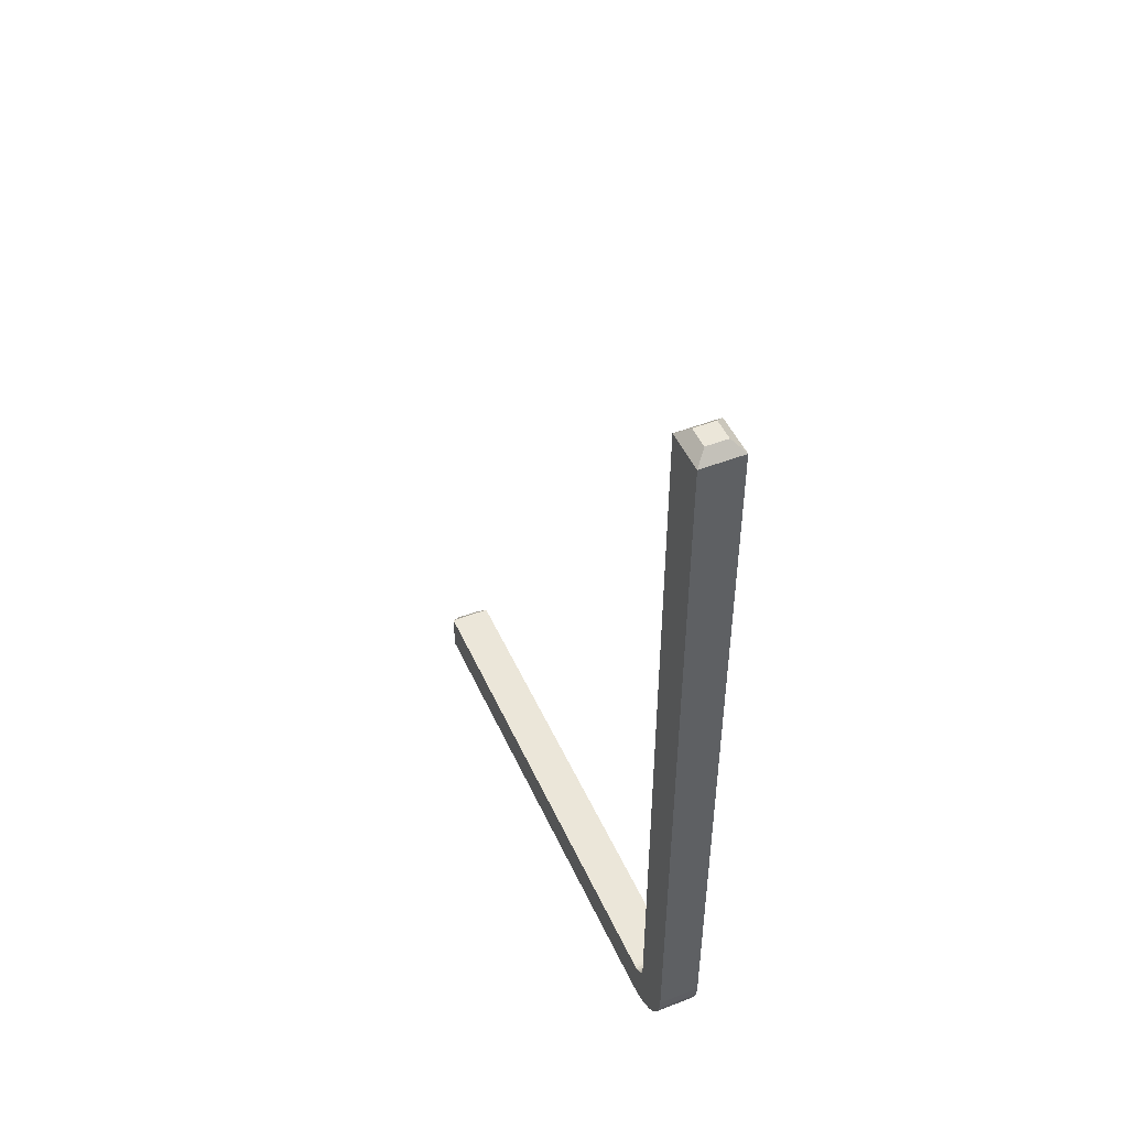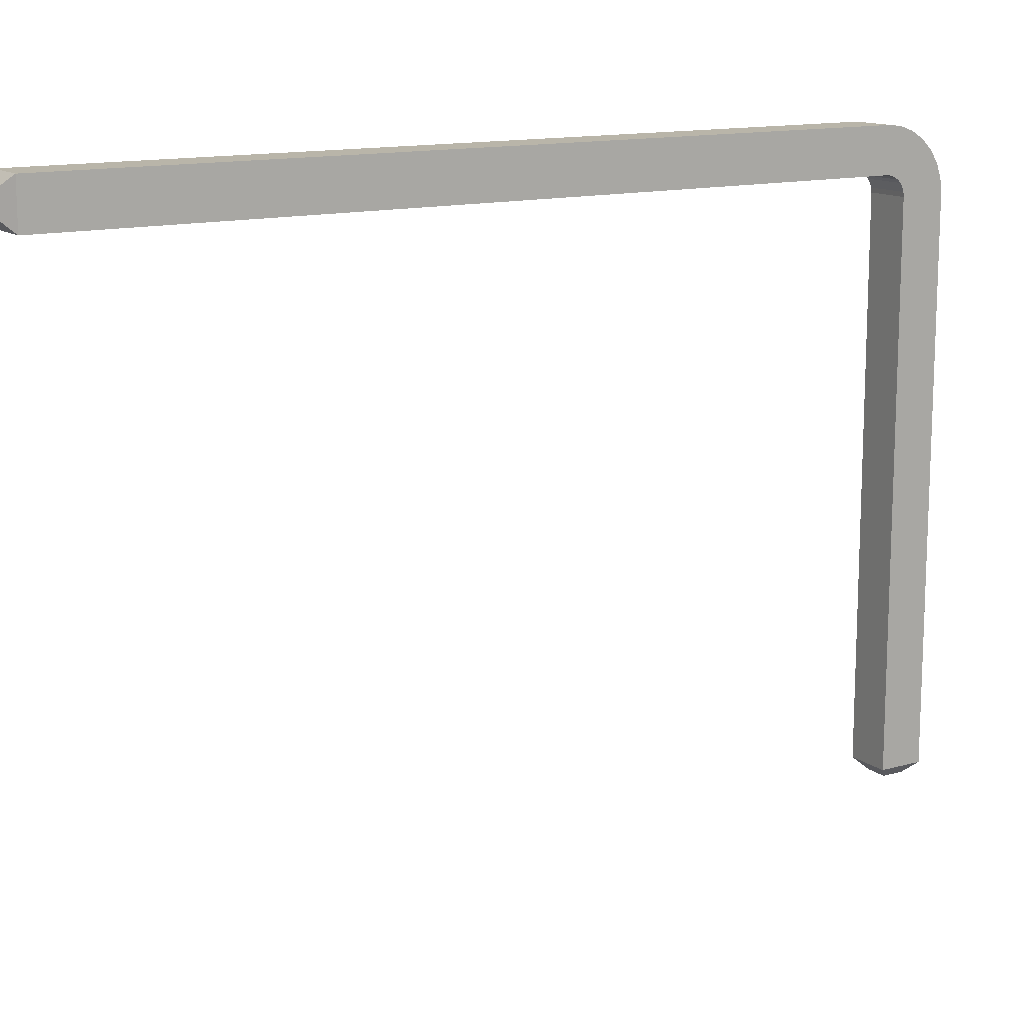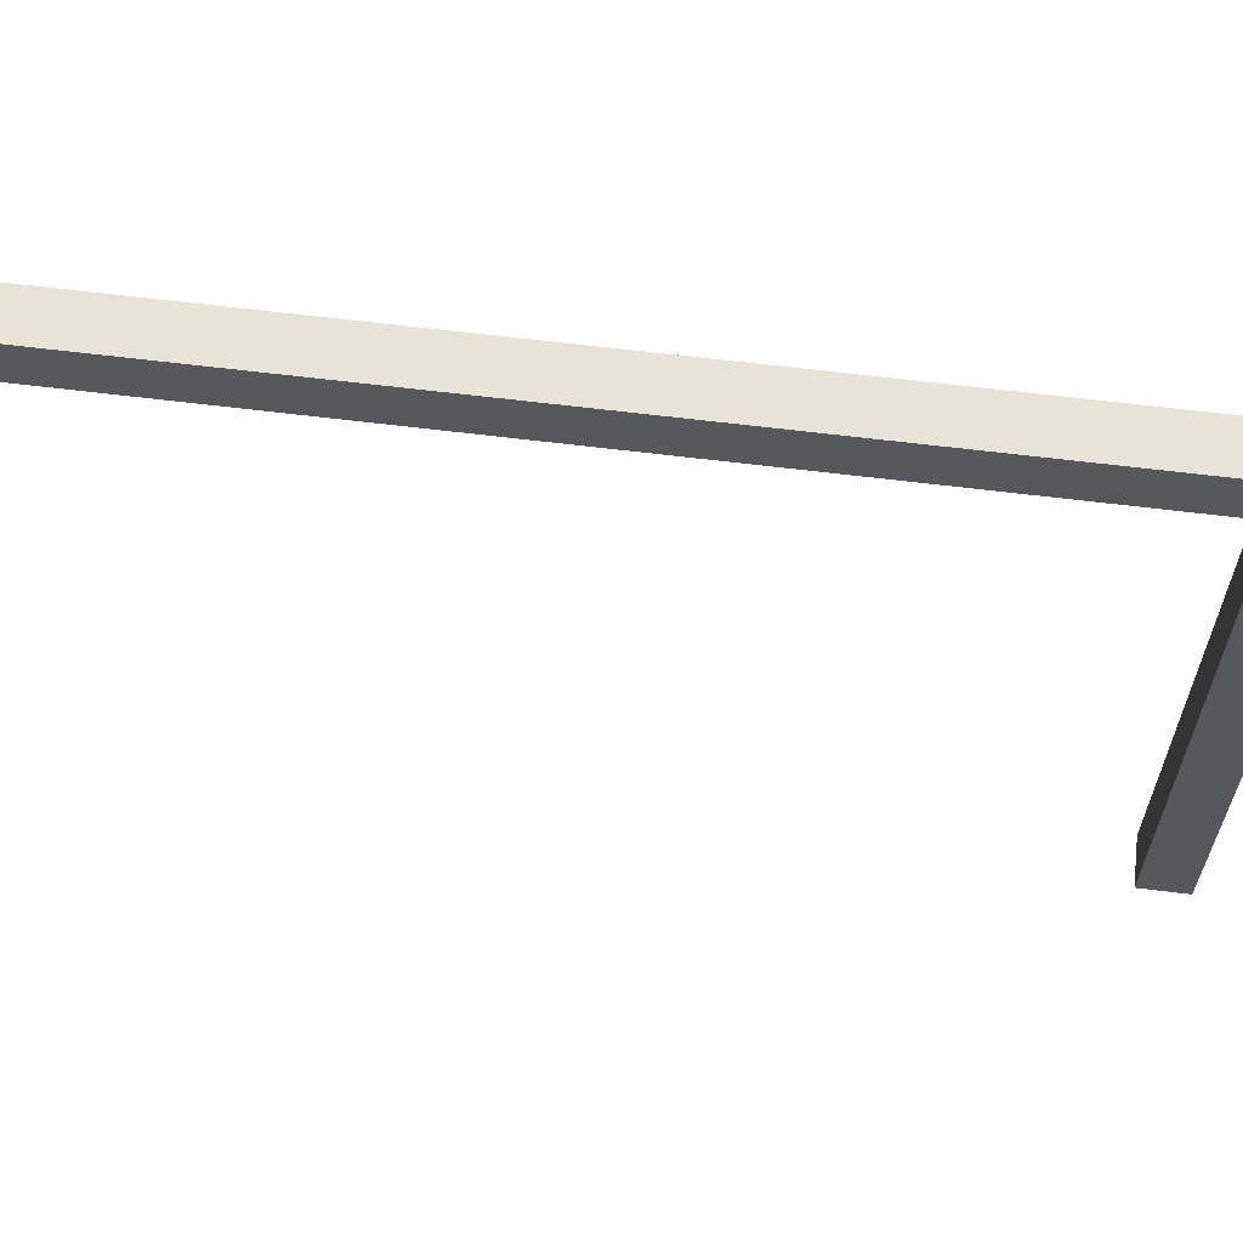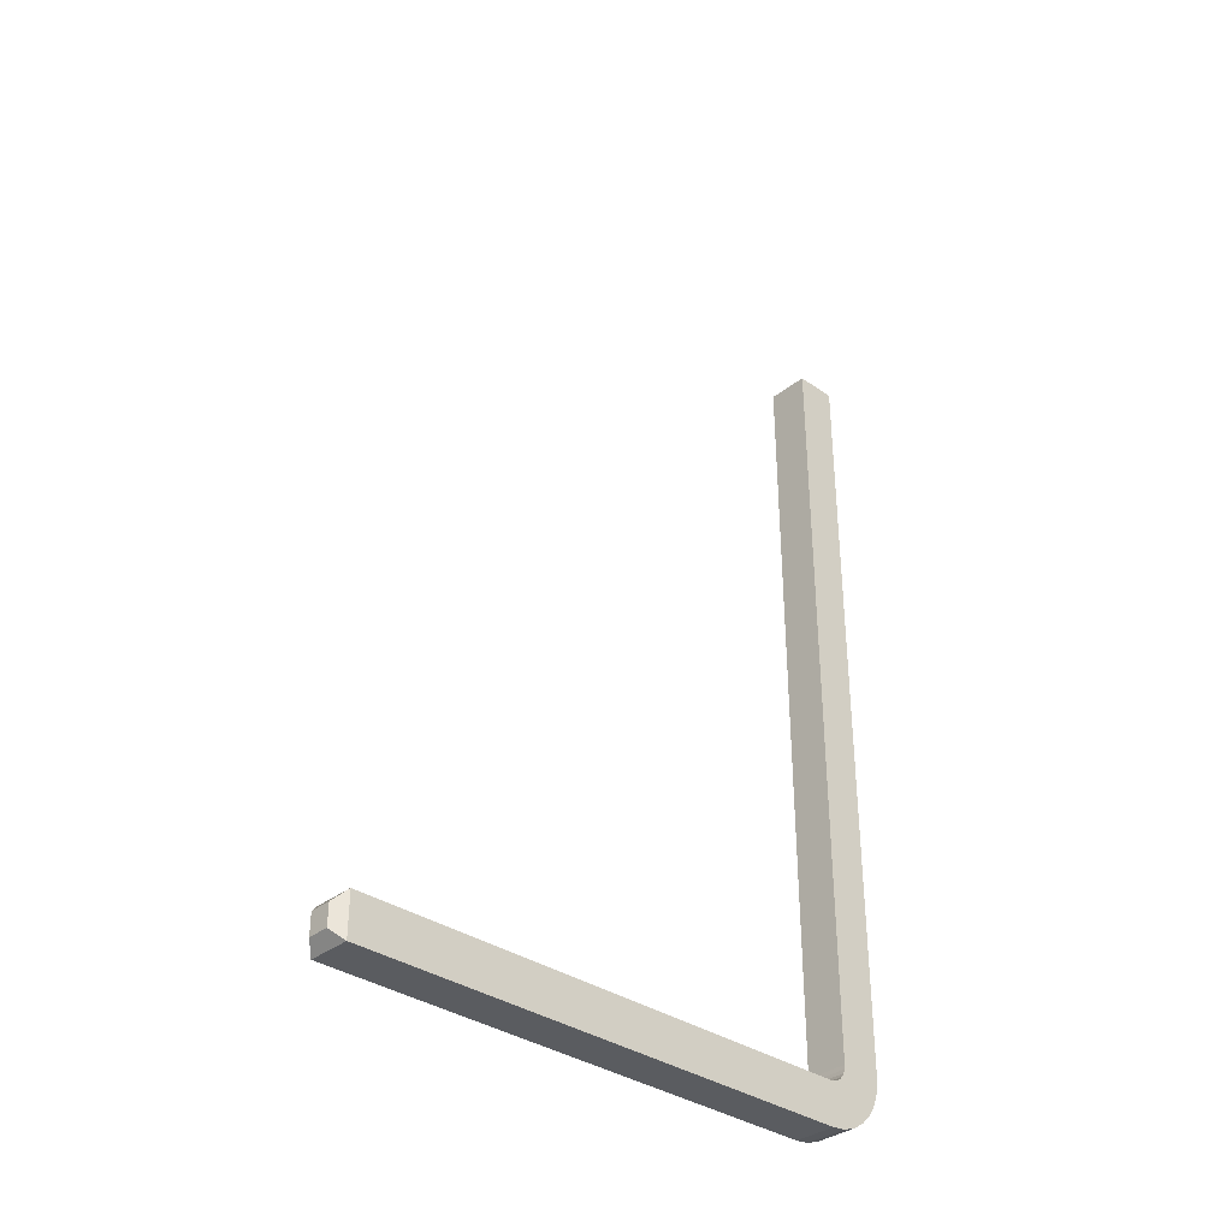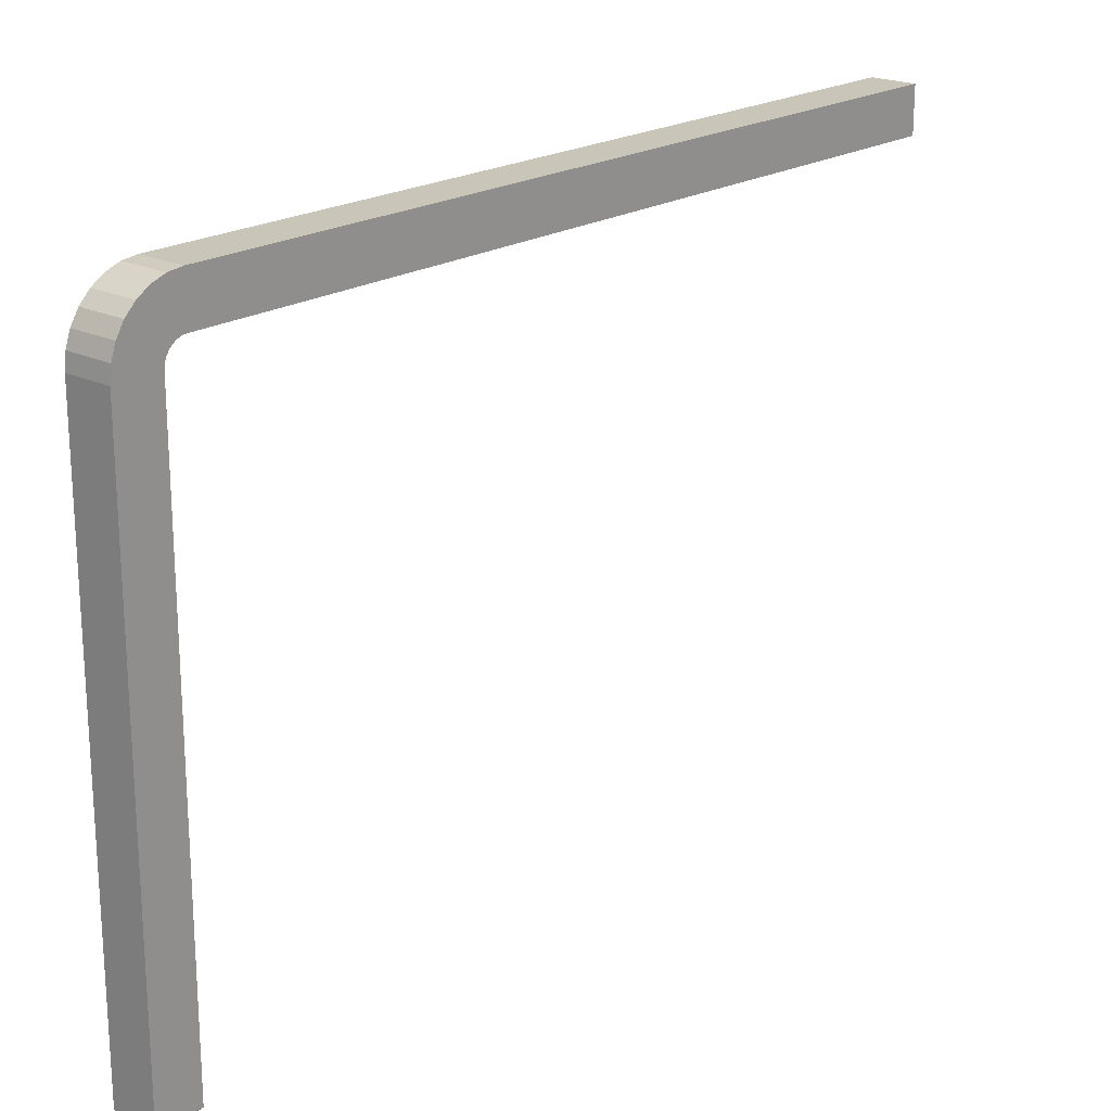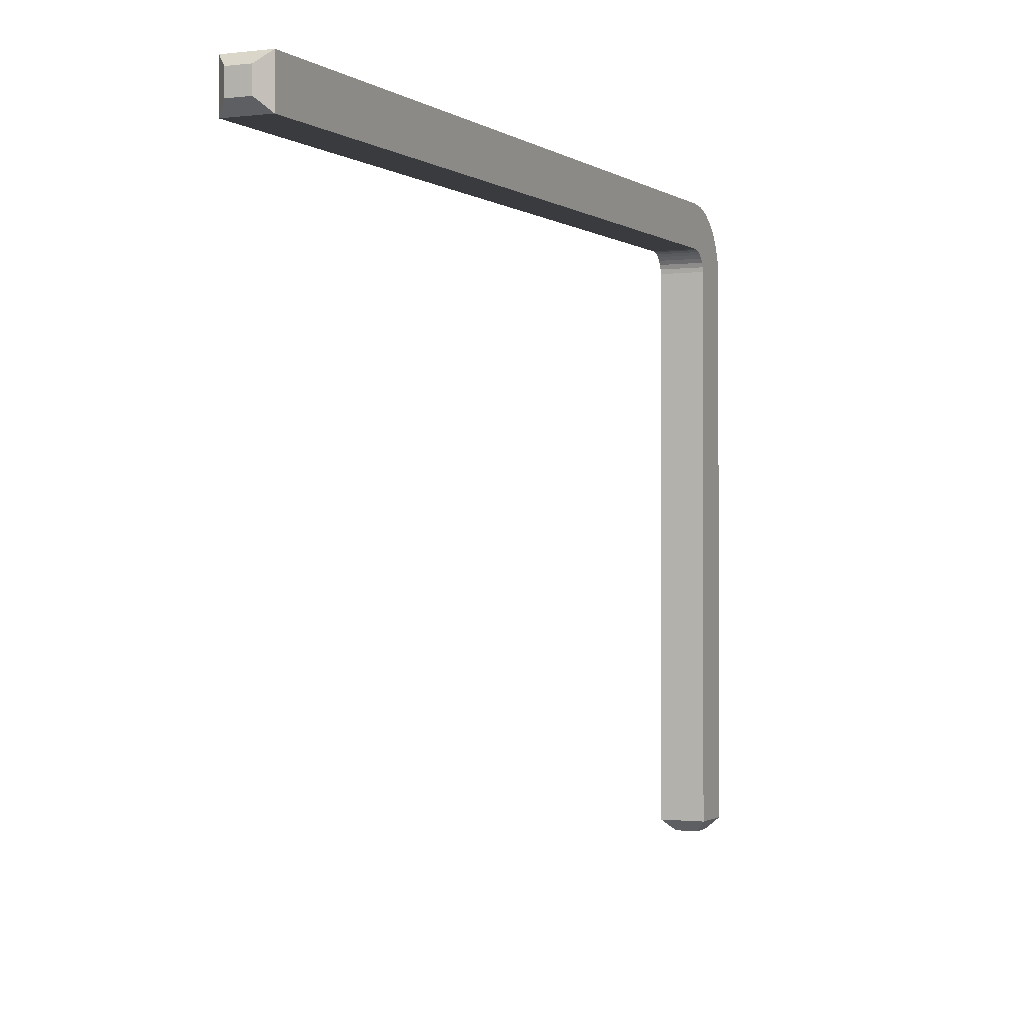
<metadata>
{"format":"obj","ext":"obj","renderer":"f3d","projection":"perspective","resolution":1024,"background":"white","views":[{"elev":48.1,"azim":-23.6,"up":"+Y"},{"elev":13.4,"azim":-122.2,"up":"+Z"},{"elev":61.8,"azim":-82.7,"up":"+Z"},{"elev":-34.4,"azim":-133.3,"up":"+Y"},{"elev":20.6,"azim":41.4,"up":"+Z"},{"elev":-1.1,"azim":-155.2,"up":"+Z"}]}
</metadata>
<code>
o BH-16R
v -0.000278 -0.004154 -0.01218
v 0.000278 -0.003598 -0.01218
v 0.000278 -0.004154 -0.01218
v -0.000278 -0.003598 -0.01218
v -0.000556 -0.00332 0.001666
v 0.000556 -0.00332 -0.0119
v -0.000556 -0.00332 -0.0119
v 0.000556 -0.00332 0.001666
v -0.000556 -0.003307 0.00178
v 0.000556 -0.003307 0.00178
v -0.000556 -0.003269 0.001889
v 0.000556 -0.003269 0.001889
v -0.000556 -0.003208 0.001986
v 0.000556 -0.003208 0.001986
v -0.000556 -0.003127 0.002067
v 0.000556 -0.003127 0.002067
v -0.000556 -0.003029 0.002128
v 0.000556 -0.003029 0.002128
v -0.000556 -0.002921 0.002166
v 0.000556 -0.002921 0.002166
v -0.000556 -0.002807 0.002179
v 0.000556 -0.002807 0.002179
v -0.000556 0.0176 0.002179
v 0.000556 0.0176 0.002179
v -0.000278 0.01788 0.002457
v 0.000278 0.01788 0.003013
v 0.000278 0.01788 0.002457
v -0.000278 0.01788 0.003013
v 0.000556 0.0176 0.003291
v -0.000556 0.0176 0.003291
v 0.000556 -0.002807 0.003291
v -0.000556 -0.002807 0.003291
v -0.000556 -0.004391 0.002028
v -0.000556 -0.004432 0.001666
v 0.000556 -0.004432 0.001666
v 0.000556 -0.004391 0.002028
v -0.000556 -0.004271 0.002371
v 0.000556 -0.004271 0.002371
v -0.000556 -0.004078 0.002679
v 0.000556 -0.004078 0.002679
v -0.000556 -0.00382 0.002937
v 0.000556 -0.00382 0.002937
v -0.000556 -0.003512 0.00313
v 0.000556 -0.003512 0.00313
v -0.000556 -0.003168 0.003251
v 0.000556 -0.003168 0.003251
v 0.000556 -0.004432 -0.0119
v -0.000556 -0.004432 -0.0119
f 1 2 3
f 4 2 1
f 5 6 7
f 8 6 5
f 5 9 8
f 8 9 10
f 10 11 12
f 9 11 10
f 12 13 14
f 11 13 12
f 14 15 16
f 13 15 14
f 16 17 18
f 15 17 16
f 18 19 20
f 17 19 18
f 20 21 22
f 19 21 20
f 23 22 21
f 24 22 23
f 25 26 27
f 28 26 25
f 29 30 31
f 31 30 32
f 33 34 35
f 33 35 36
f 37 36 38
f 37 33 36
f 39 38 40
f 39 37 38
f 41 40 42
f 41 39 40
f 43 42 44
f 43 41 42
f 45 44 46
f 45 43 44
f 32 46 31
f 32 45 46
f 47 34 48
f 35 34 47
f 6 8 47
f 22 31 20
f 24 31 22
f 29 31 24
f 8 35 47
f 10 36 8
f 12 36 10
f 8 36 35
f 20 46 18
f 31 46 20
f 46 44 18
f 14 38 12
f 12 38 36
f 16 42 14
f 18 42 16
f 44 42 18
f 42 40 14
f 14 40 38
f 5 7 48
f 32 30 23
f 32 23 21
f 32 21 19
f 34 5 48
f 33 9 5
f 33 11 9
f 33 5 34
f 45 19 17
f 45 32 19
f 37 13 11
f 37 11 33
f 43 45 17
f 41 15 13
f 41 17 15
f 41 43 17
f 39 41 13
f 39 13 37
f 7 2 4
f 6 2 7
f 3 6 47
f 2 6 3
f 7 4 1
f 7 1 48
f 1 47 48
f 3 47 1
f 27 29 24
f 26 29 27
f 25 24 23
f 27 24 25
f 30 26 28
f 29 26 30
f 30 25 23
f 30 28 25

</code>
